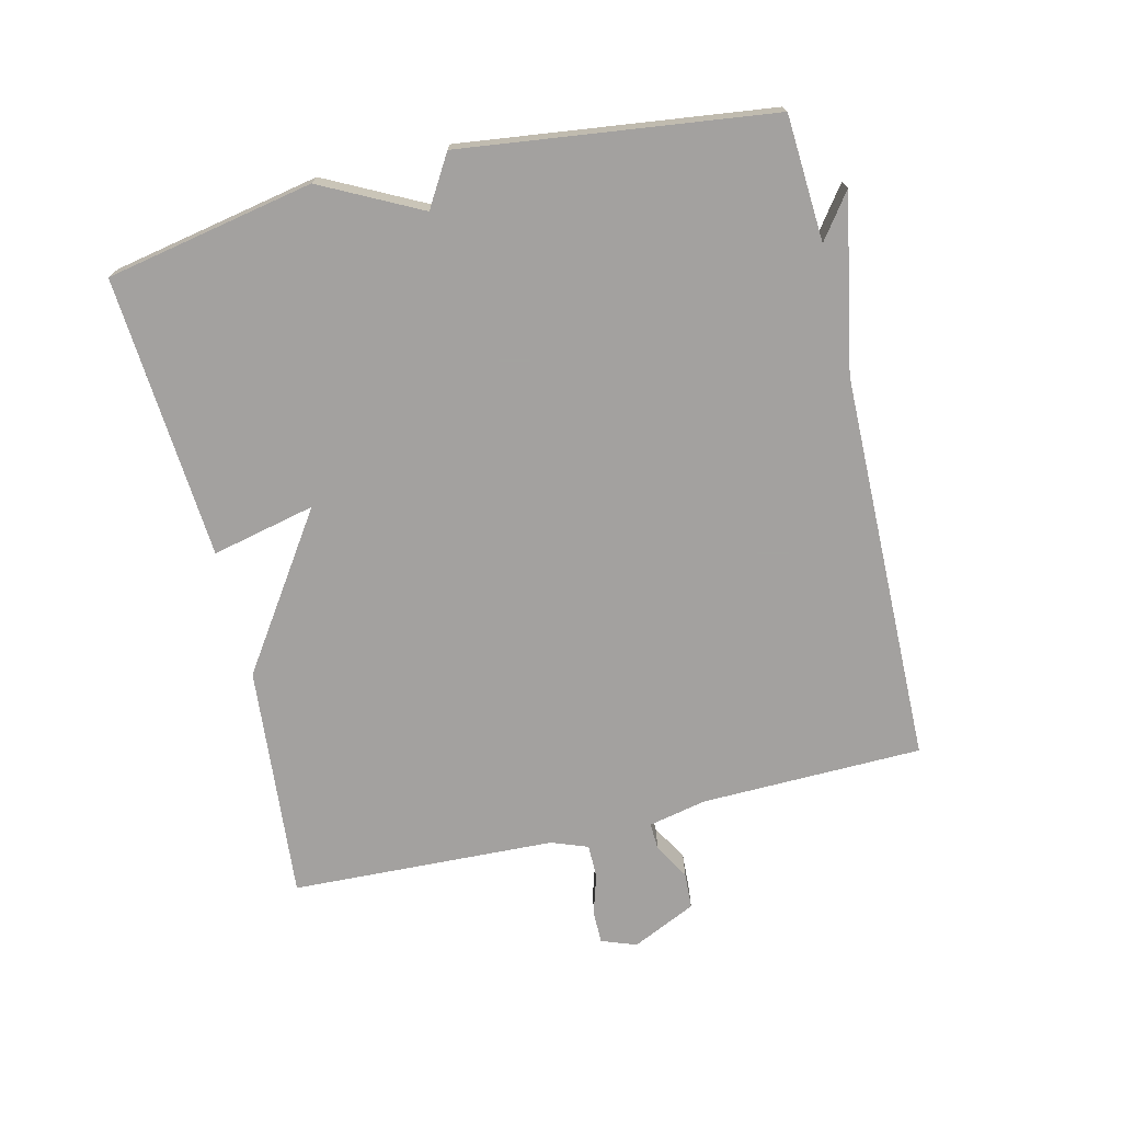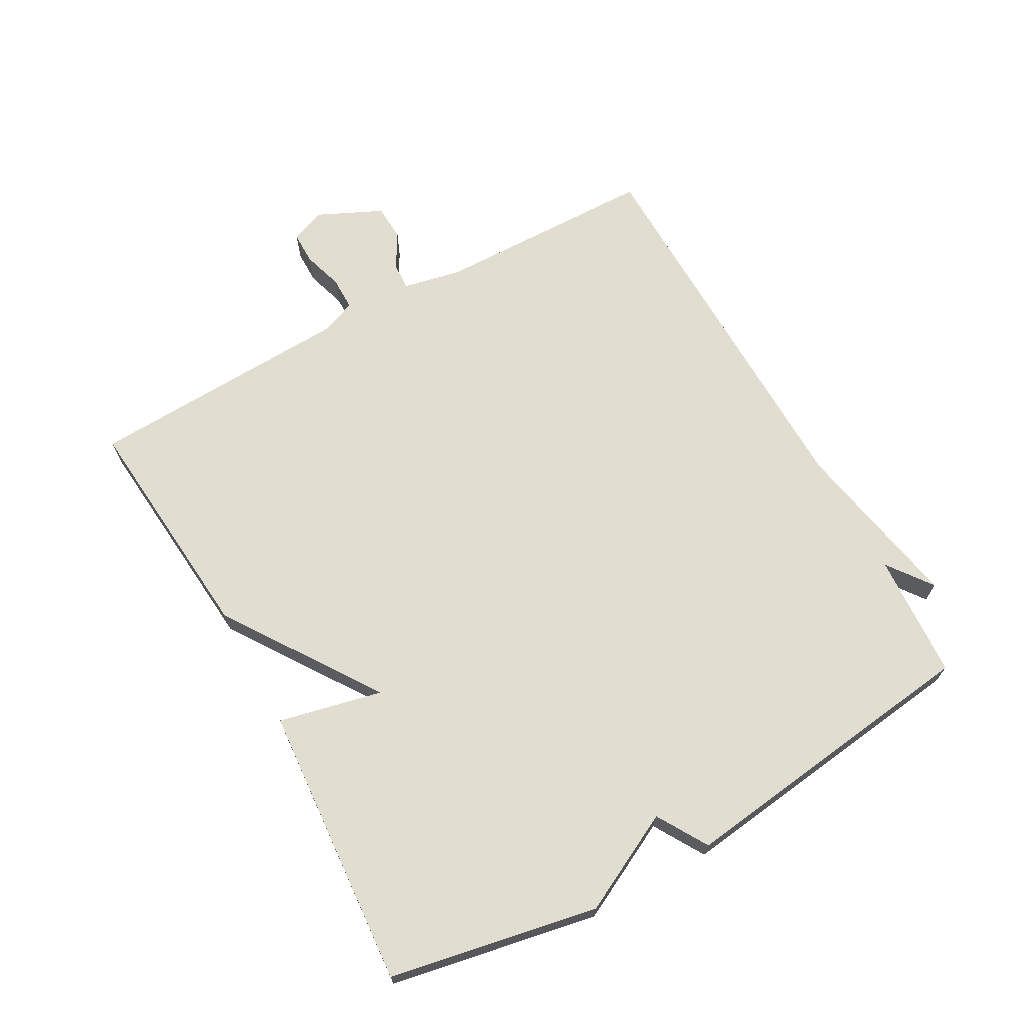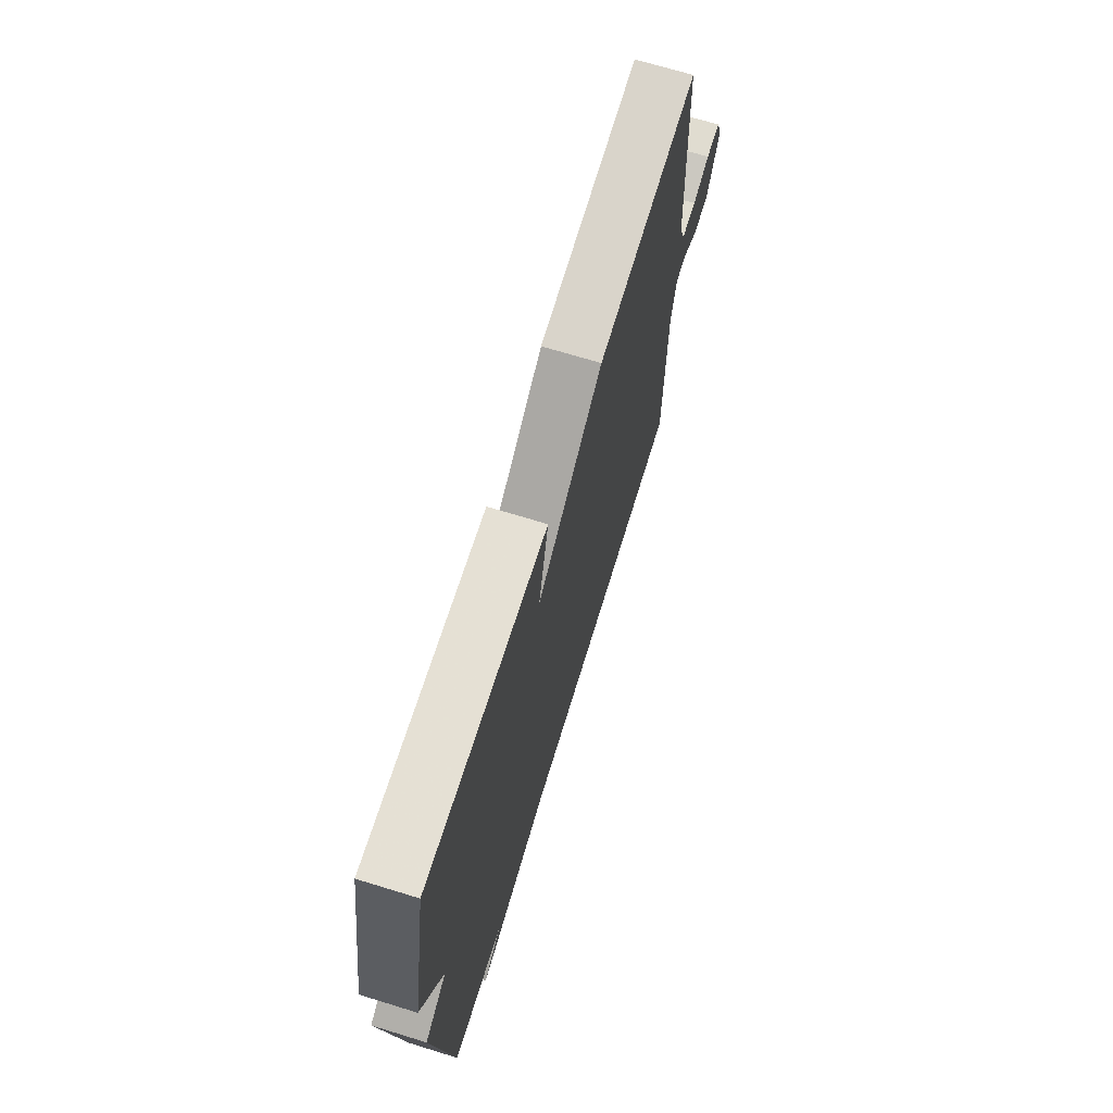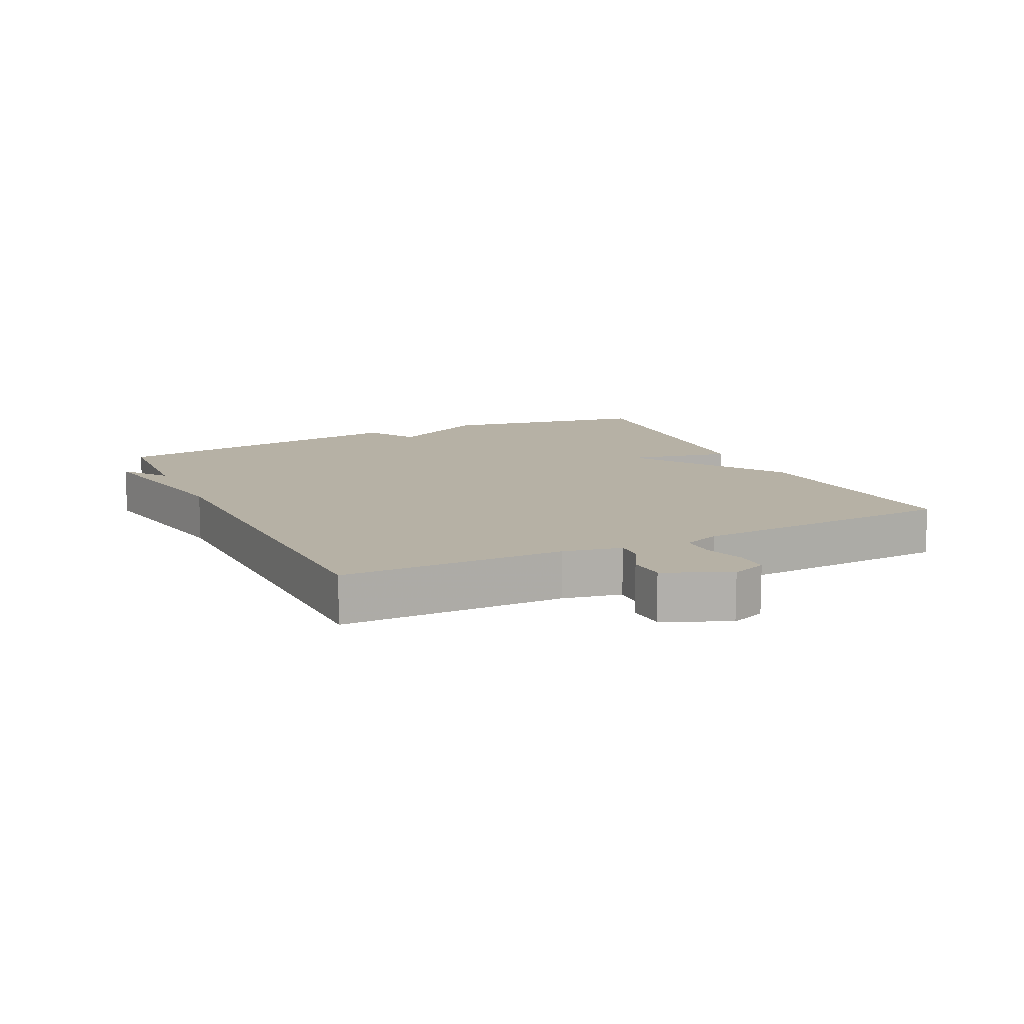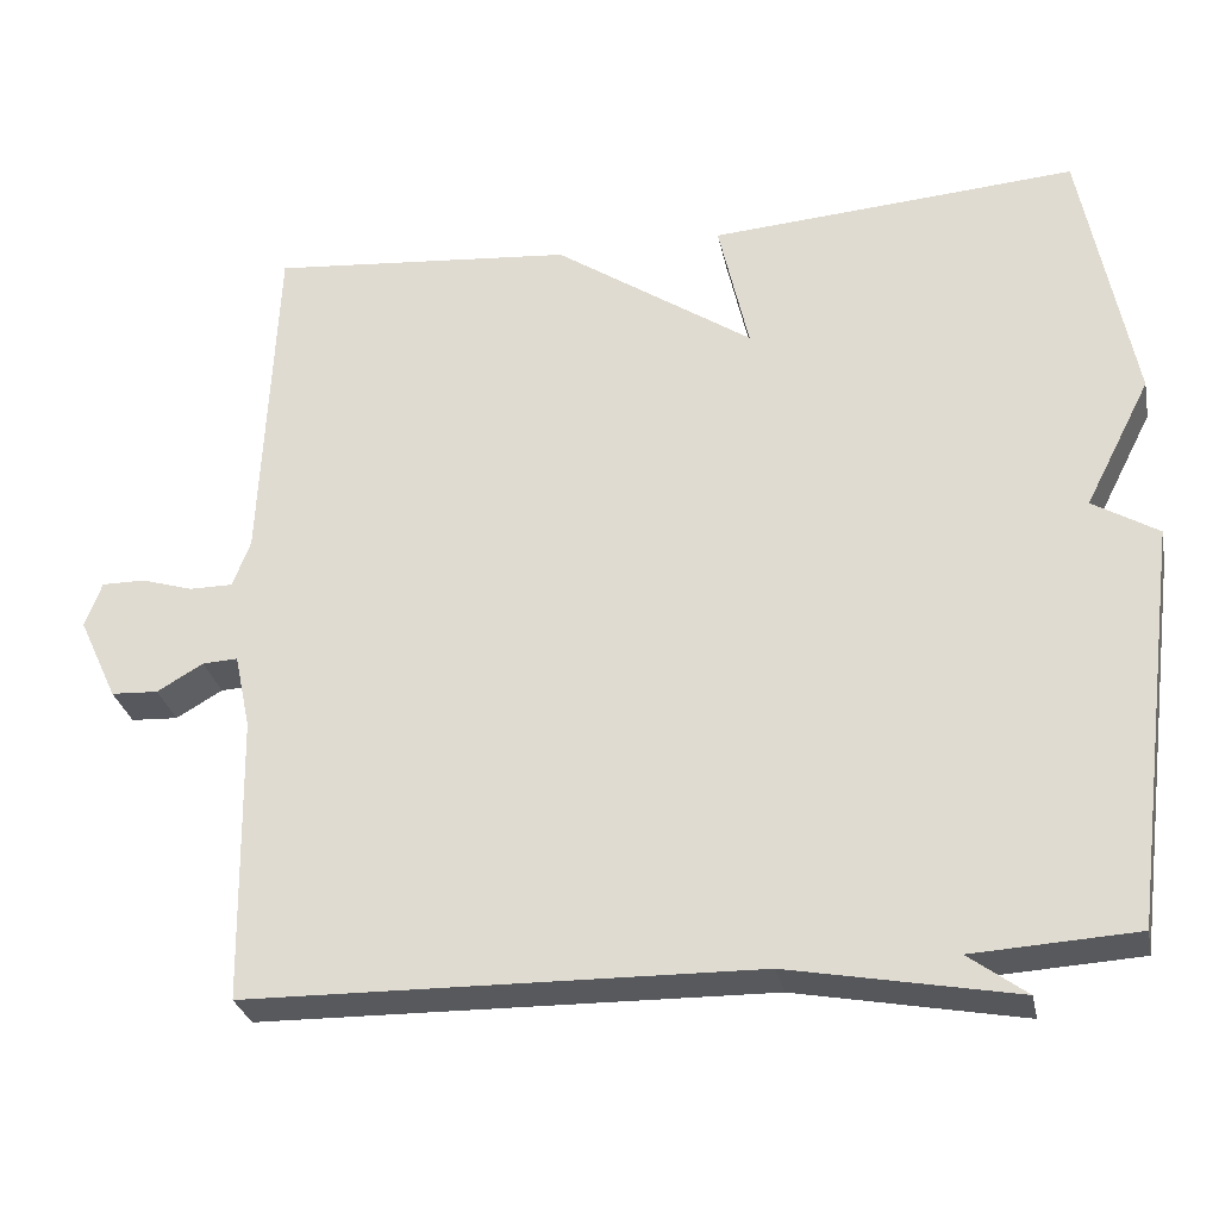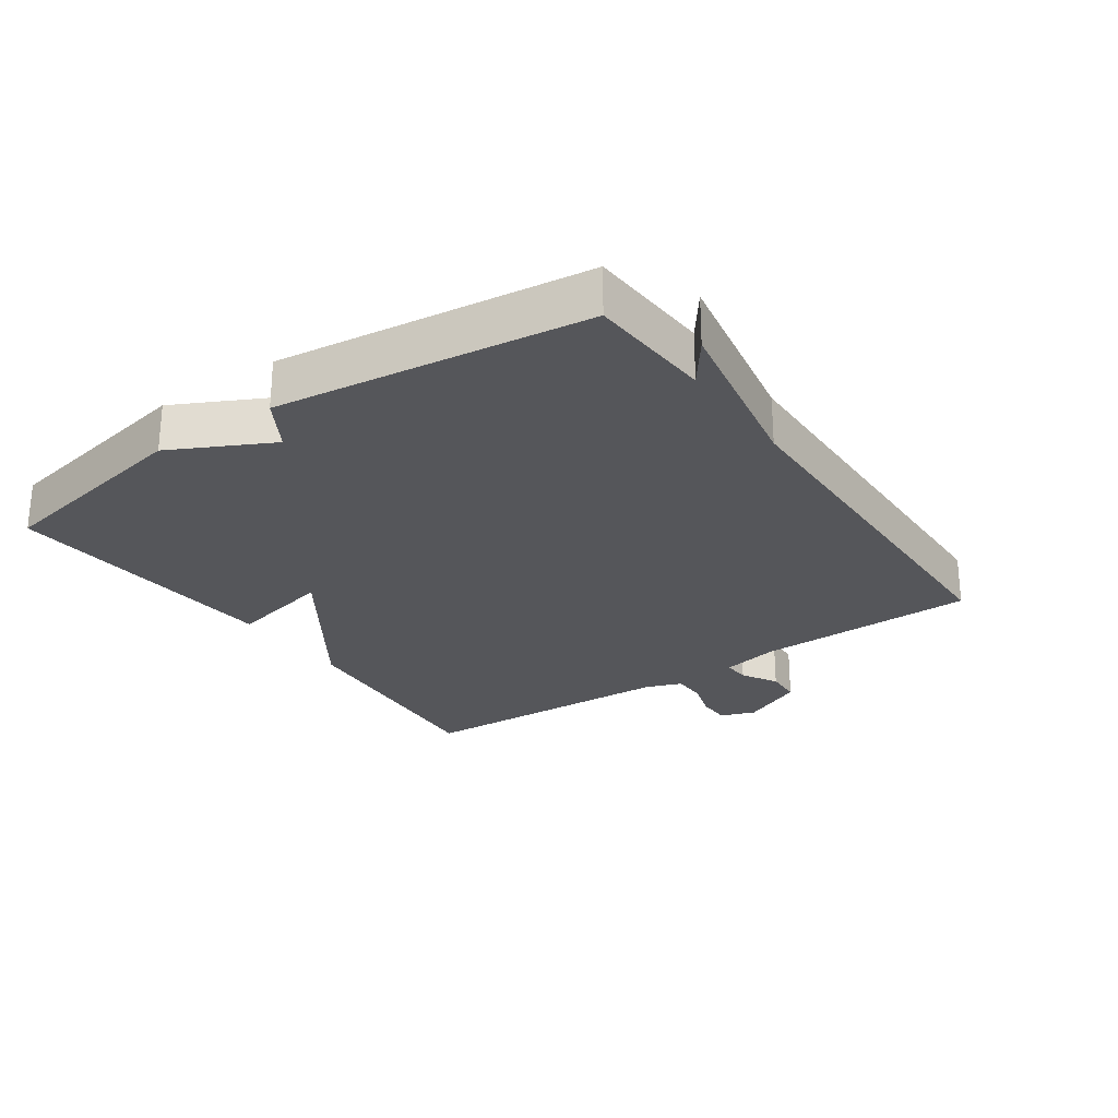
<metadata>
{"format":"obj","ext":"obj","renderer":"f3d","projection":"perspective","resolution":1024,"background":"white","views":[{"elev":-72.3,"azim":103.6,"up":"+Y"},{"elev":68.4,"azim":61.0,"up":"+Y"},{"elev":69.6,"azim":107.1,"up":"+Z"},{"elev":12.0,"azim":-116.0,"up":"+Y"},{"elev":-29.4,"azim":11.4,"up":"+Z"},{"elev":-25.8,"azim":124.8,"up":"+Y"}]}
</metadata>
<code>
v -0.5 0.07 -0.5
v -0.506 0.07 -0.158
v -0.525 0.07 -0.068
v -0.567 0.07 -0.07
v -0.622 0.07 -0.102
v -0.678 0.07 -0.099
v -0.724 0.07 0
v -0.704 0.07 0.054
v -0.653 0.07 0.054
v -0.591 0.07 0.035
v -0.539 0.07 0.035
v -0.518 0.07 0.091
v -0.5 0.07 0.5
v -0.137 0.07 0.468
v 0.099 0.07 0.308
v 0.063 0.07 0.468
v 0.5 0.07 0.5
v 0.561 0.07 0.179
v 0.483 0.07 0.026
v 0.561 0.07 -0.021
v 0.5 0.07 -0.5
v 0.306 0.07 -0.511
v 0.375 0.07 -0.562
v 0.106 0.07 -0.511
v -0.5 0 -0.5
v -0.506 0 -0.158
v -0.525 0 -0.068
v -0.567 0 -0.07
v -0.622 0 -0.102
v -0.678 0 -0.099
v -0.724 0 0
v -0.704 0 0.054
v -0.653 0 0.054
v -0.591 0 0.035
v -0.539 0 0.035
v -0.518 0 0.091
v -0.5 0 0.5
v -0.137 0 0.468
v 0.099 0 0.308
v 0.063 0 0.468
v 0.5 0 0.5
v 0.561 0 0.179
v 0.483 0 0.026
v 0.561 0 -0.021
v 0.5 0 -0.5
v 0.306 0 -0.511
v 0.375 0 -0.562
v 0.106 0 -0.511
f 22 23 24
f 24 1 2
f 22 24 2
f 21 22 2
f 20 21 2
f 19 20 2
f 17 18 19
f 16 17 19
f 15 16 19
f 15 19 2
f 14 15 2
f 13 14 2
f 12 13 2
f 11 12 2 3
f 10 11 3 4
f 8 9 10
f 7 8 10
f 6 7 10
f 5 6 10
f 4 5 10
f 48 47 46
f 26 25 48
f 26 48 46
f 26 46 45
f 26 45 44
f 26 44 43
f 43 42 41
f 43 41 40
f 43 40 39
f 26 43 39
f 26 39 38
f 26 38 37
f 26 37 36
f 27 26 36 35
f 28 27 35 34
f 34 33 32
f 34 32 31
f 34 31 30
f 34 30 29
f 34 29 28
f 1 25 26 2
f 2 26 27 3
f 3 27 28 4
f 4 28 29 5
f 5 29 30 6
f 6 30 31 7
f 7 31 32 8
f 8 32 33 9
f 9 33 34 10
f 10 34 35 11
f 11 35 36 12
f 12 36 37 13
f 13 37 38 14
f 14 38 39 15
f 15 39 40 16
f 16 40 41 17
f 17 41 42 18
f 18 42 43 19
f 19 43 44 20
f 20 44 45 21
f 21 45 46 22
f 22 46 47 23
f 23 47 48 24
f 24 48 25 1

</code>
